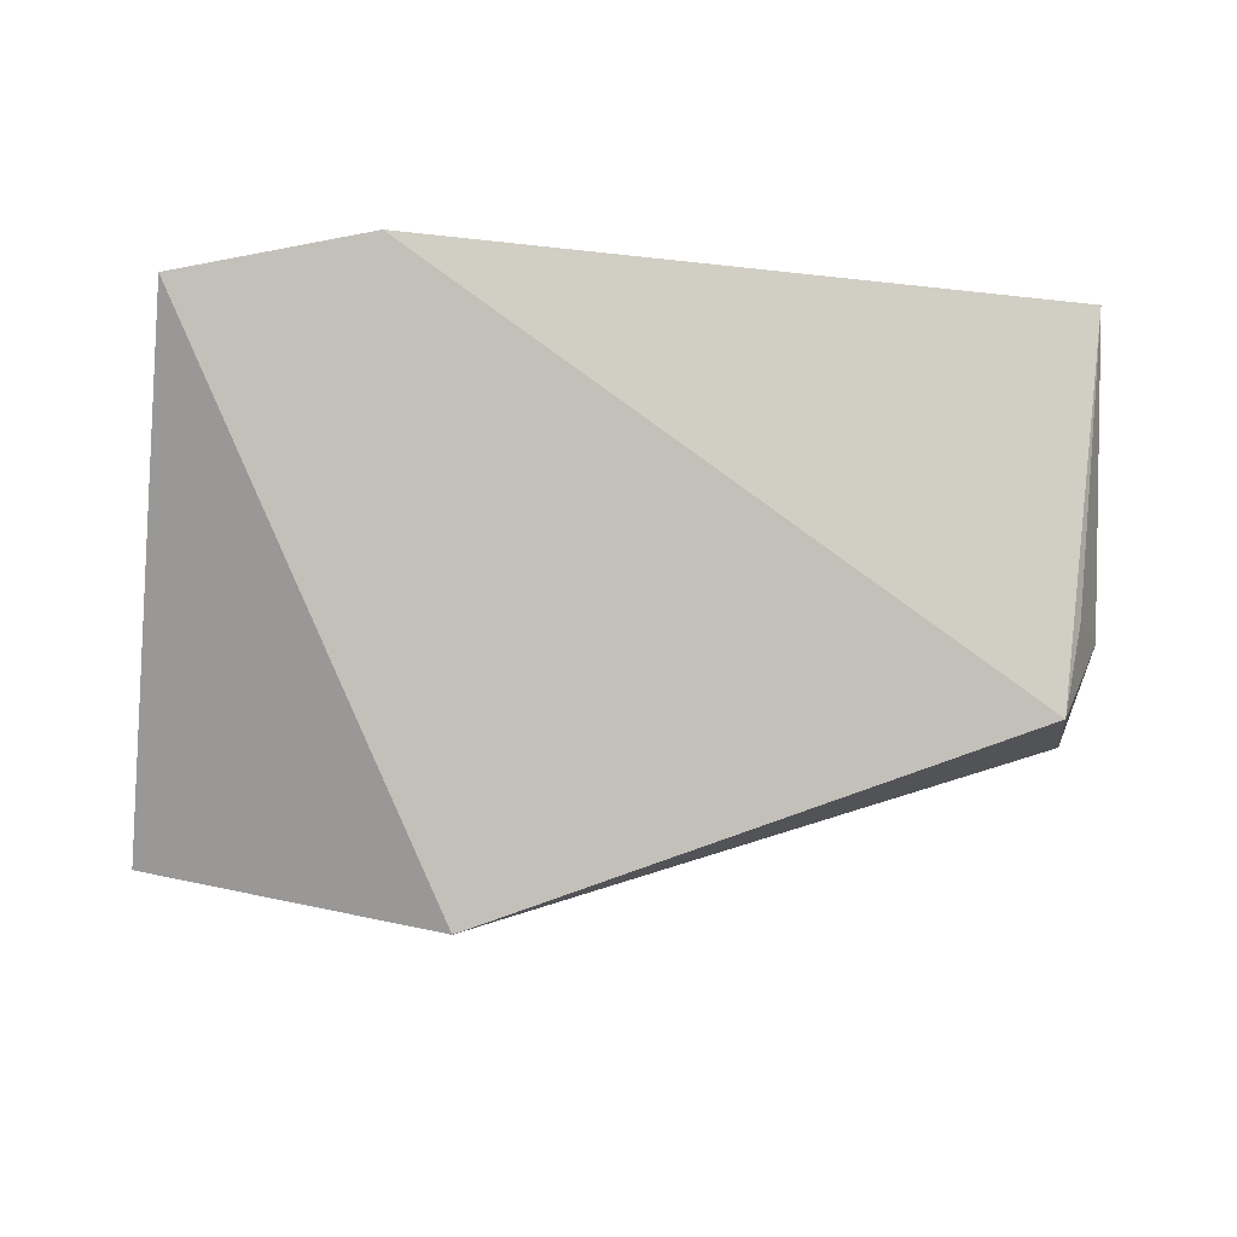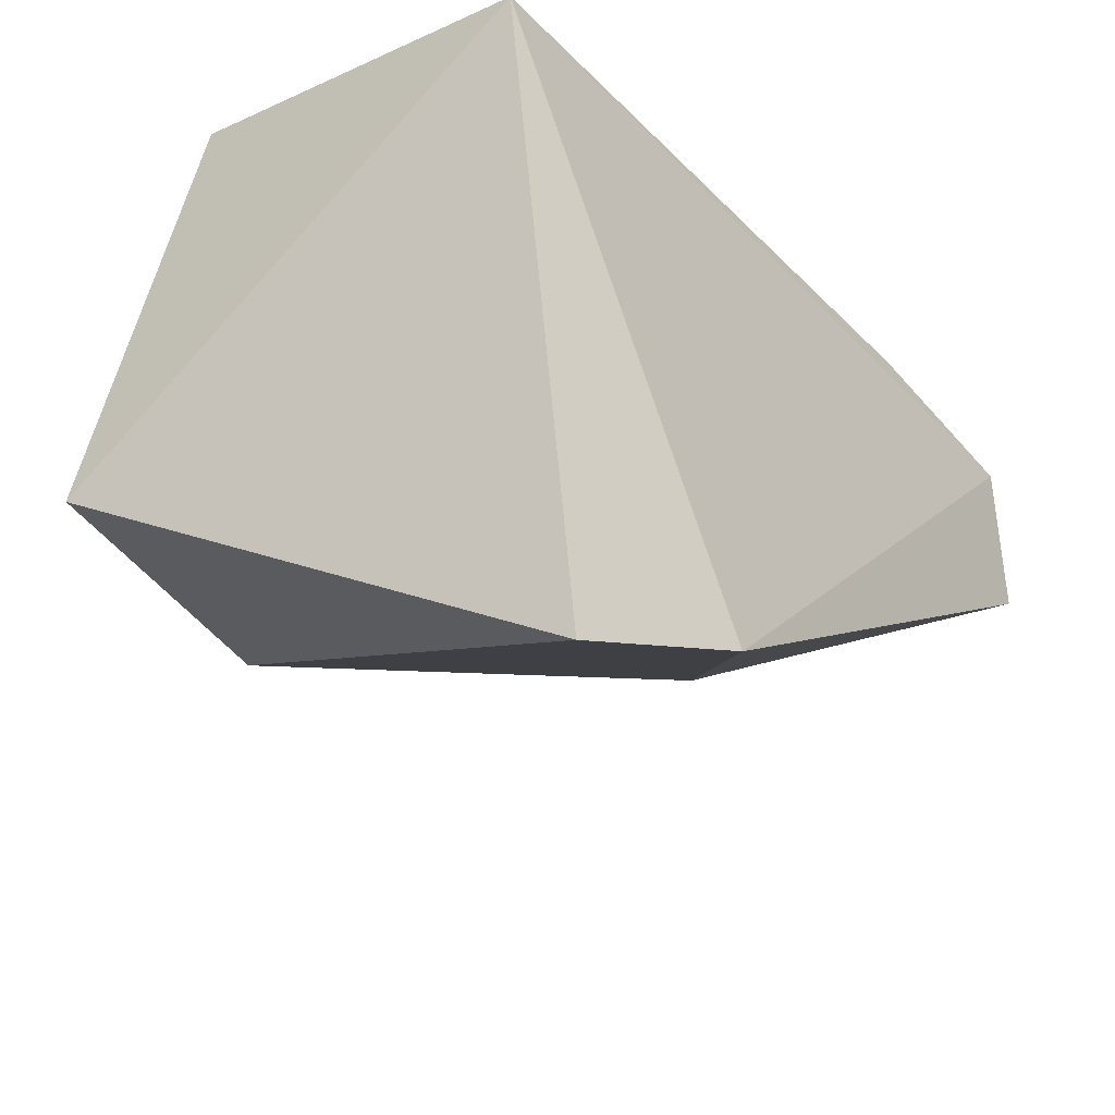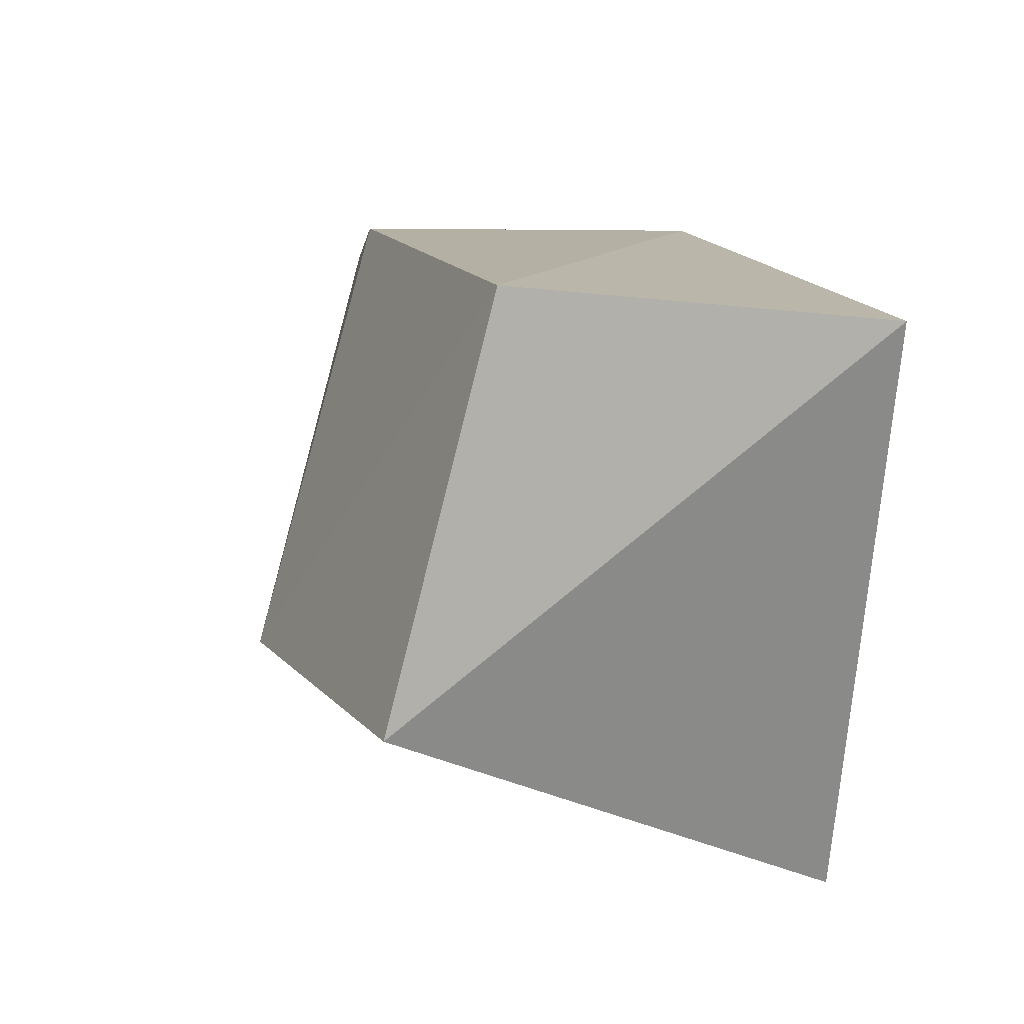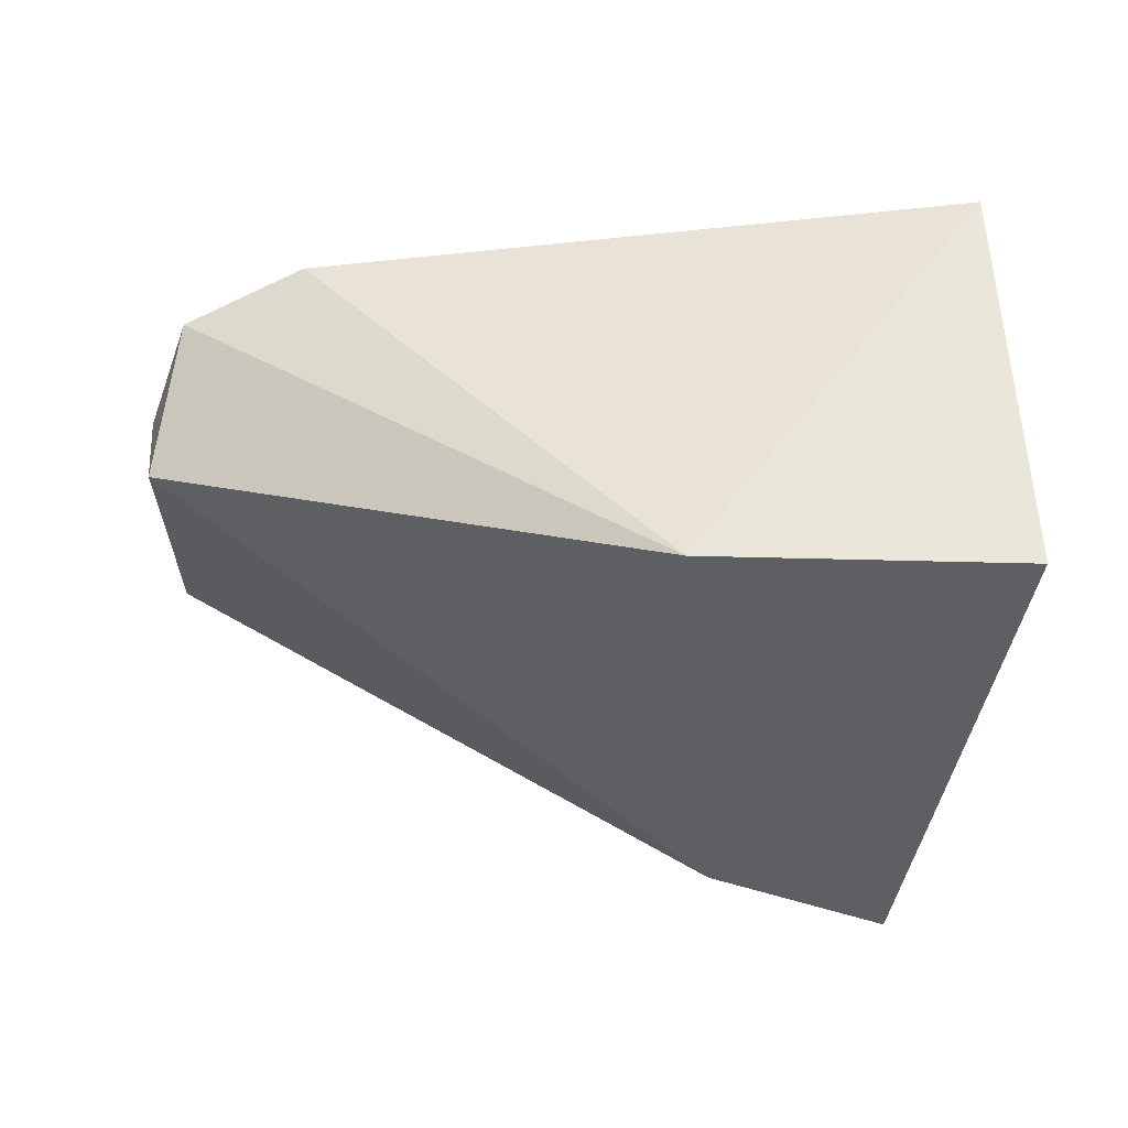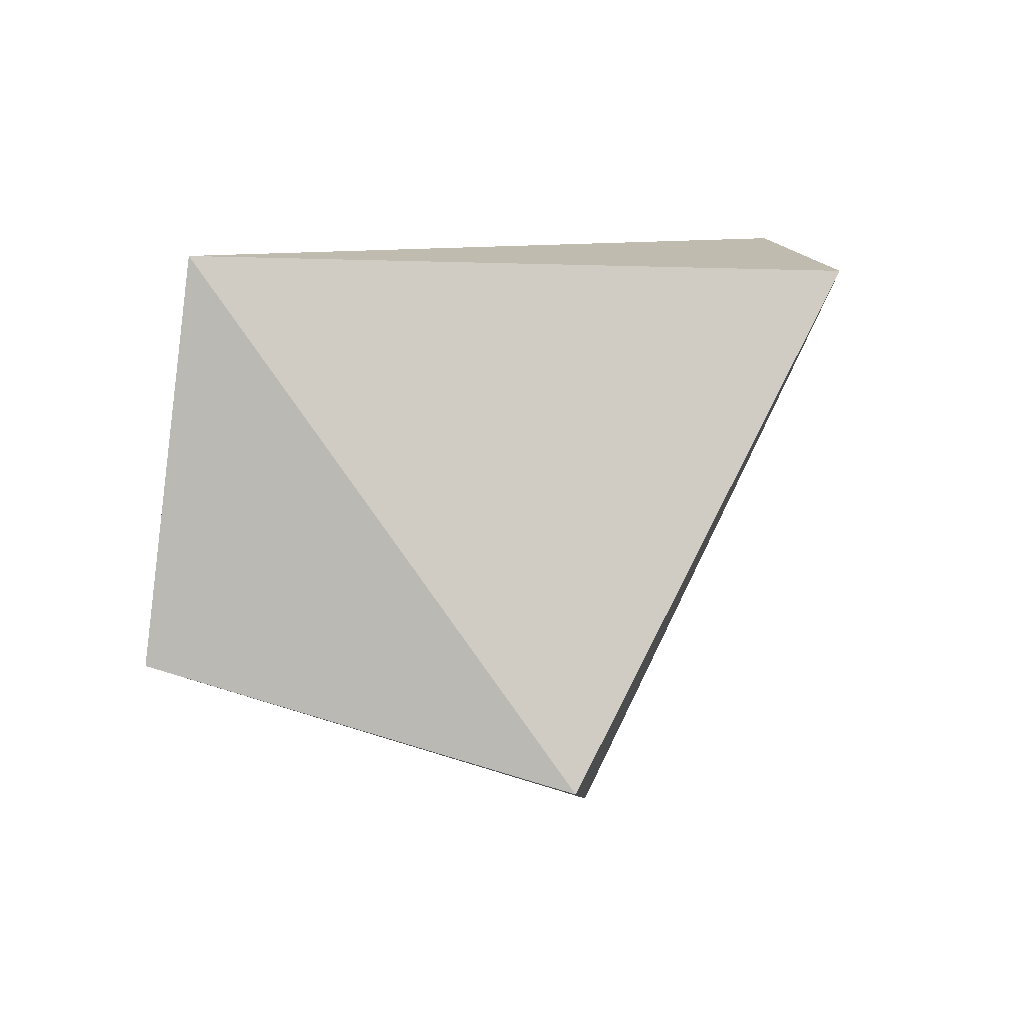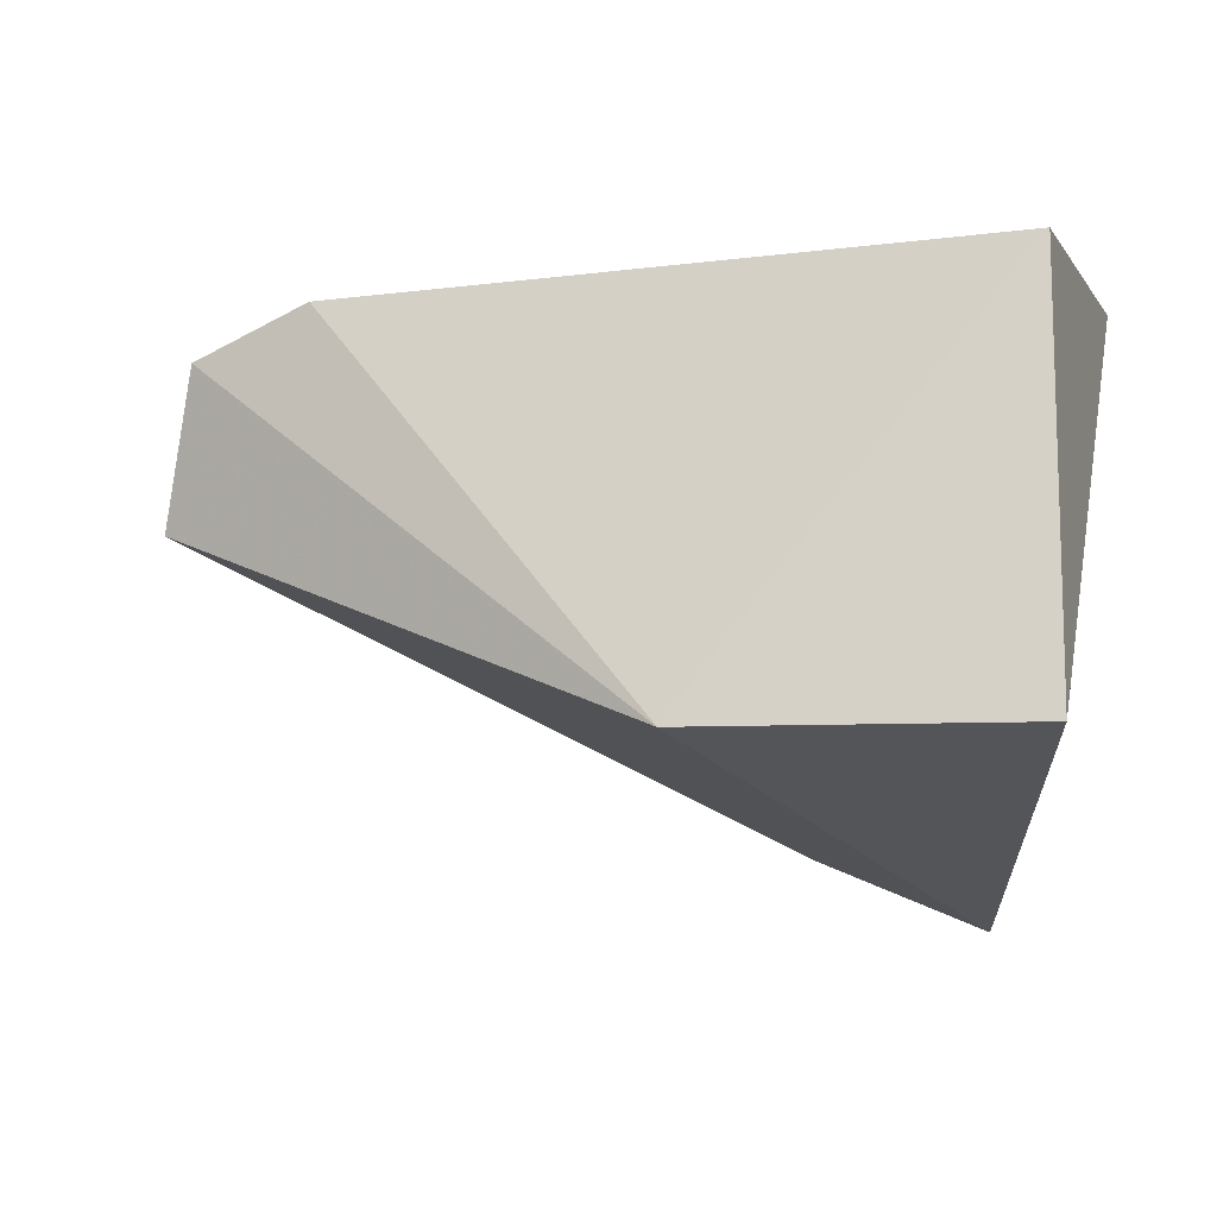
<metadata>
{"format":"obj","ext":"obj","renderer":"f3d","projection":"perspective","resolution":1024,"background":"white","views":[{"elev":-12.9,"azim":-163.4,"up":"+Y"},{"elev":-31.5,"azim":126.8,"up":"+Z"},{"elev":15.7,"azim":76.4,"up":"+Z"},{"elev":-16.5,"azim":4.3,"up":"+Z"},{"elev":4.3,"azim":92.3,"up":"+Y"},{"elev":2.2,"azim":16.5,"up":"+Z"}]}
</metadata>
<code>
v -0.08674 -0.03365 0.03938
v -0.08732 -0.05649 0.0422
v -0.08553 -0.06323 0.01803
v -0.0933 -0.03429 0.003048
v -0.1377 -0.0325 0.03512
v -0.1267 -0.03368 0.03857
v -0.1043 -0.03186 0.006542
v -0.1346 -0.05574 0.03621
v -0.1046 -0.06743 0.01764
v -0.1274 -0.05617 0.03941
v -0.1362 -0.05589 0.02662
v -0.1375 -0.05078 0.03177
v -0.1391 -0.03288 0.02608
v -0.1368 -0.04188 0.03512
v -0.1372 -0.05047 0.02722
f 1 2 3
f 1 3 4
f 6 2 1
f 6 1 5
f 7 5 1
f 7 1 4
f 9 7 4
f 9 4 3
f 9 3 2
f 10 6 5
f 10 5 8
f 10 2 6
f 10 9 2
f 10 8 9
f 11 9 8
f 11 7 9
f 12 11 8
f 13 5 7
f 13 7 11
f 13 12 5
f 14 12 8
f 14 8 5
f 14 5 12
f 15 13 11
f 15 11 12
f 15 12 13

</code>
